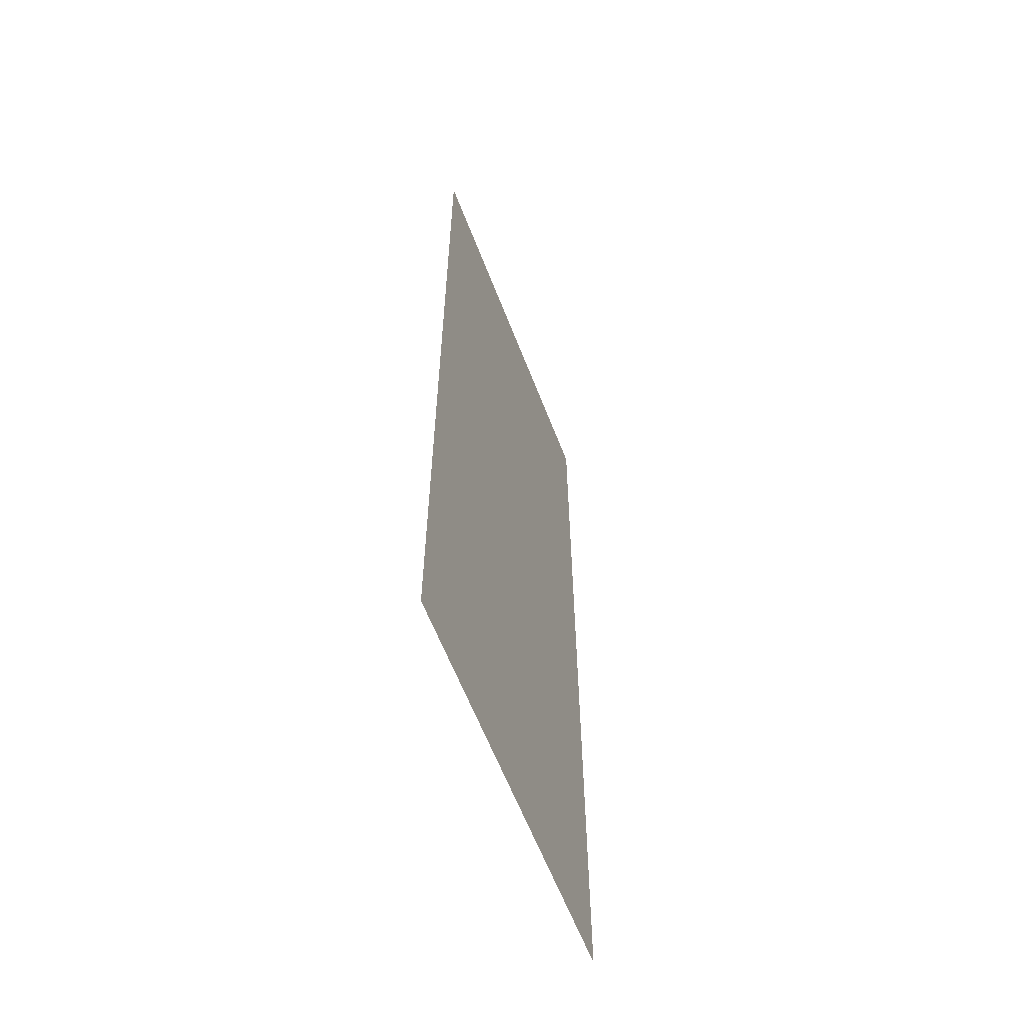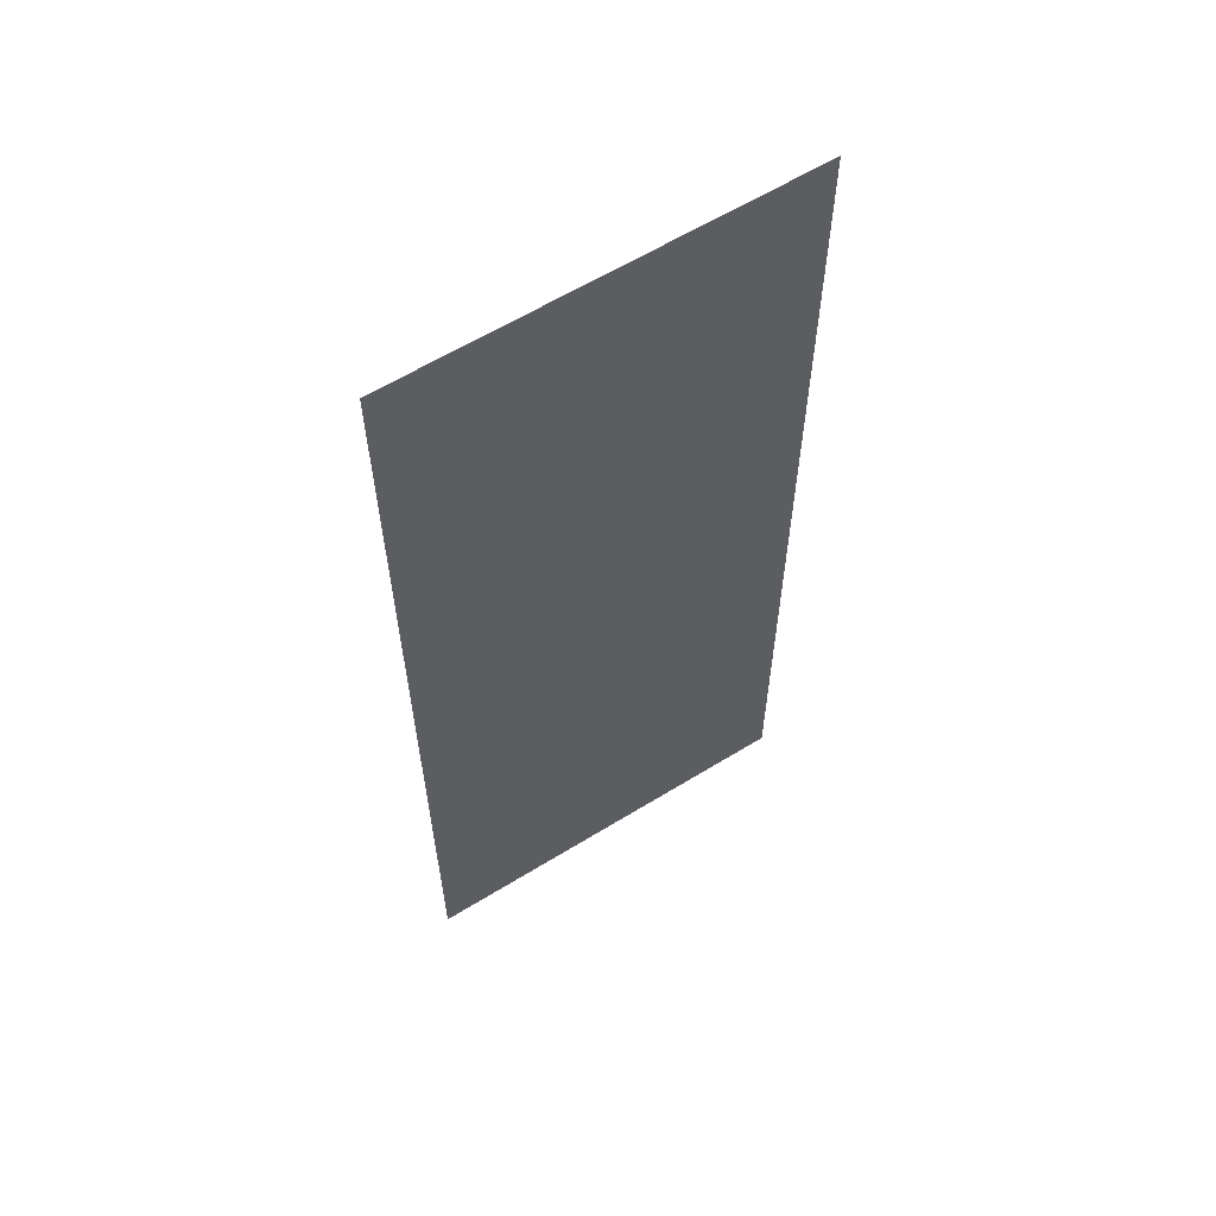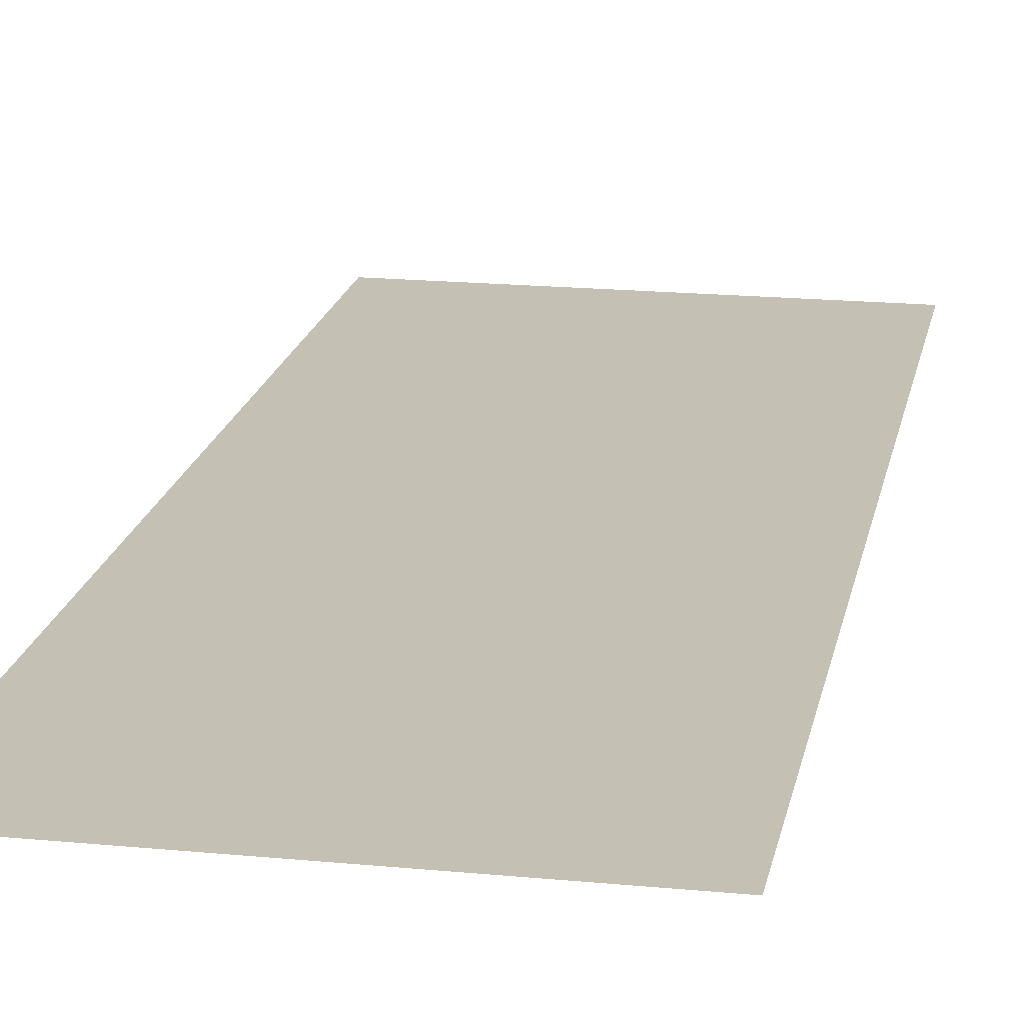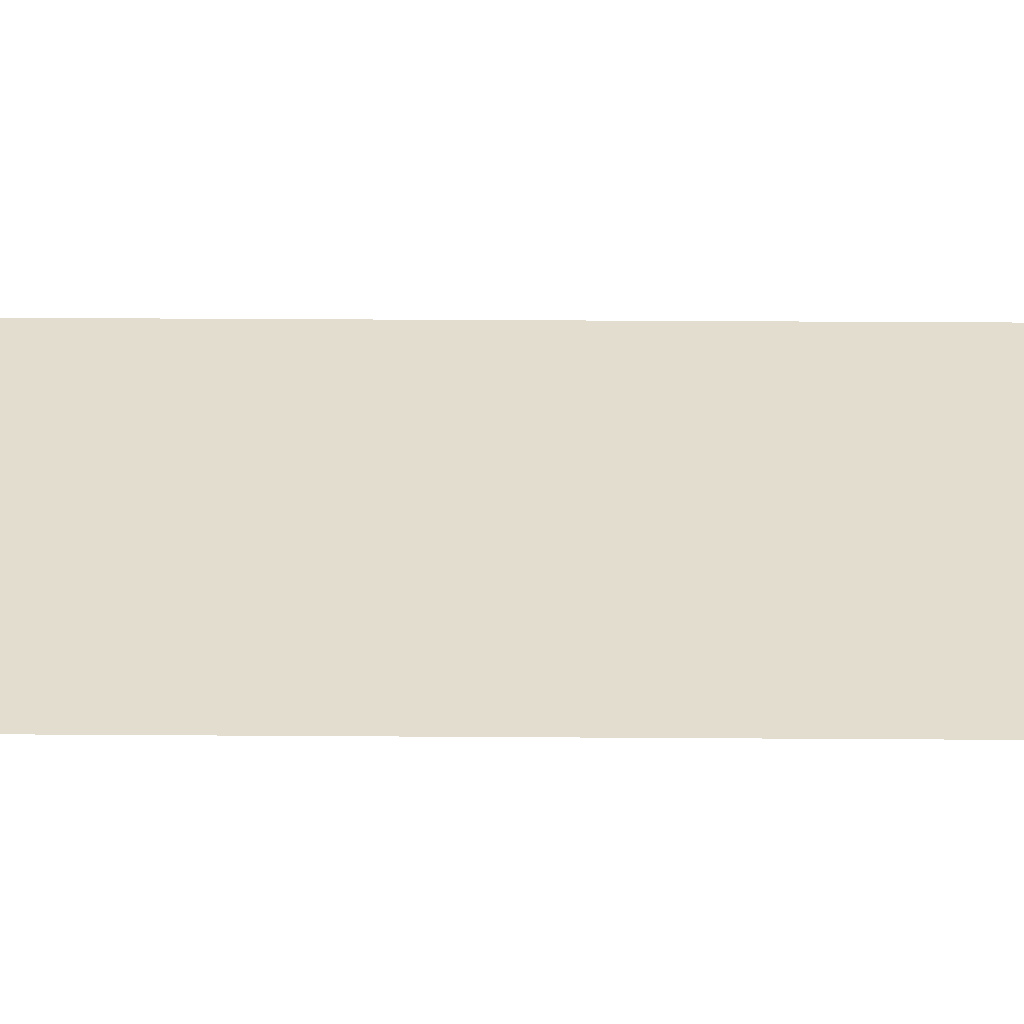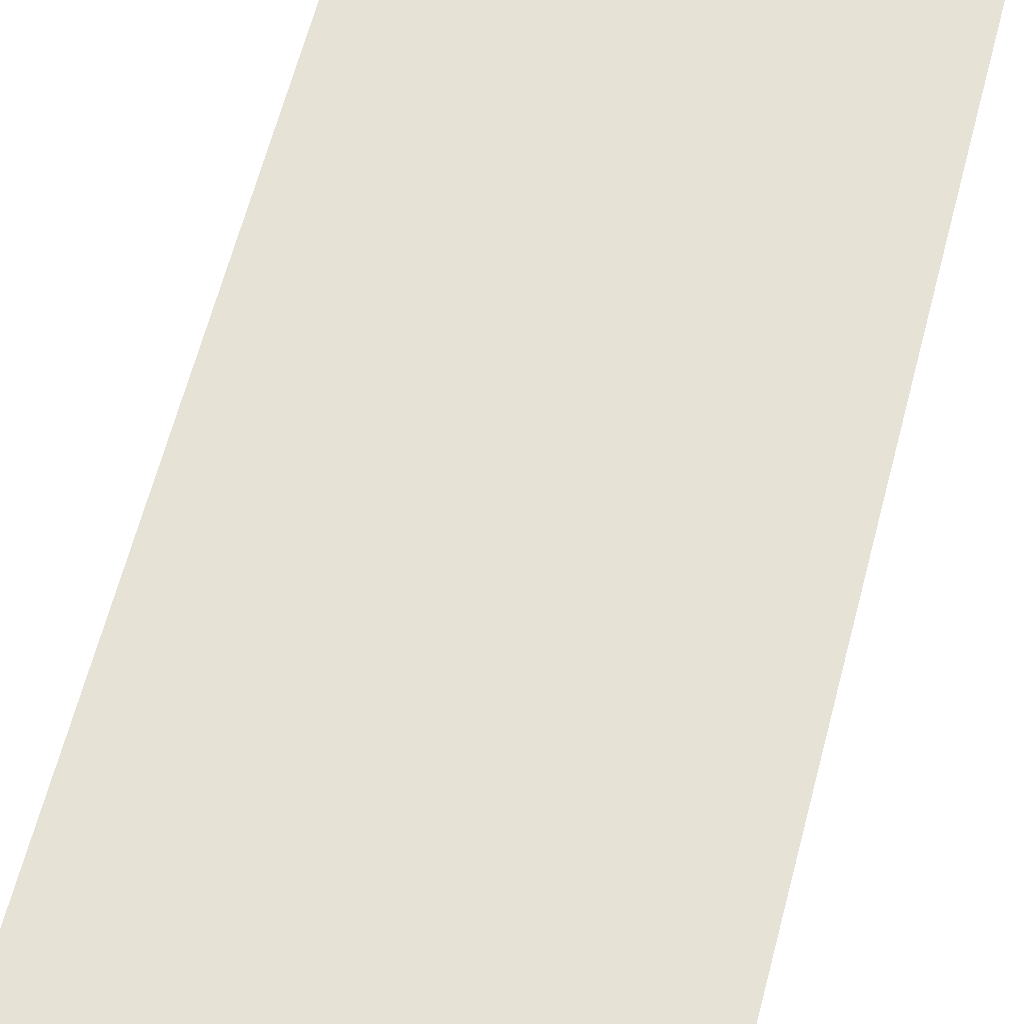
<metadata>
{"format":"obj","ext":"obj","renderer":"f3d","projection":"perspective","resolution":1024,"background":"white","views":[{"elev":-61.4,"azim":-68.9,"up":"+Z"},{"elev":61.1,"azim":147.9,"up":"+Z"},{"elev":18.4,"azim":-169.4,"up":"+Y"},{"elev":35.5,"azim":90.5,"up":"+Y"},{"elev":63.6,"azim":14.7,"up":"+Y"}]}
</metadata>
<code>
g Quad
v -9.193 -1.907e-06 22.47
v -9.193 1.907e-06 -22.47
v 9.193 1.907e-06 -22.47
v 9.193 -1.907e-06 22.47
f 2 1 3
f 4 3 1

</code>
